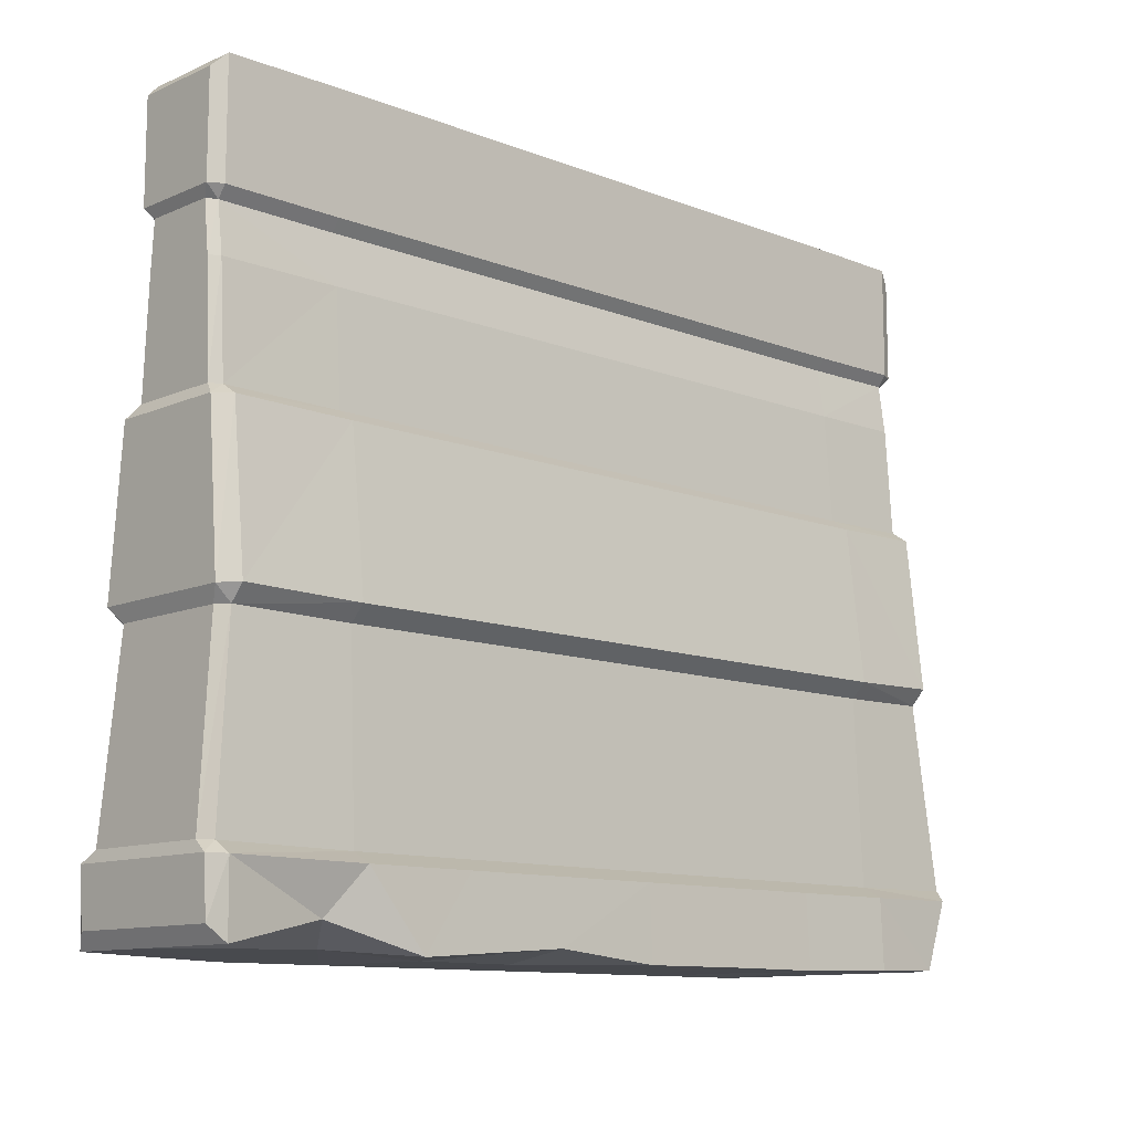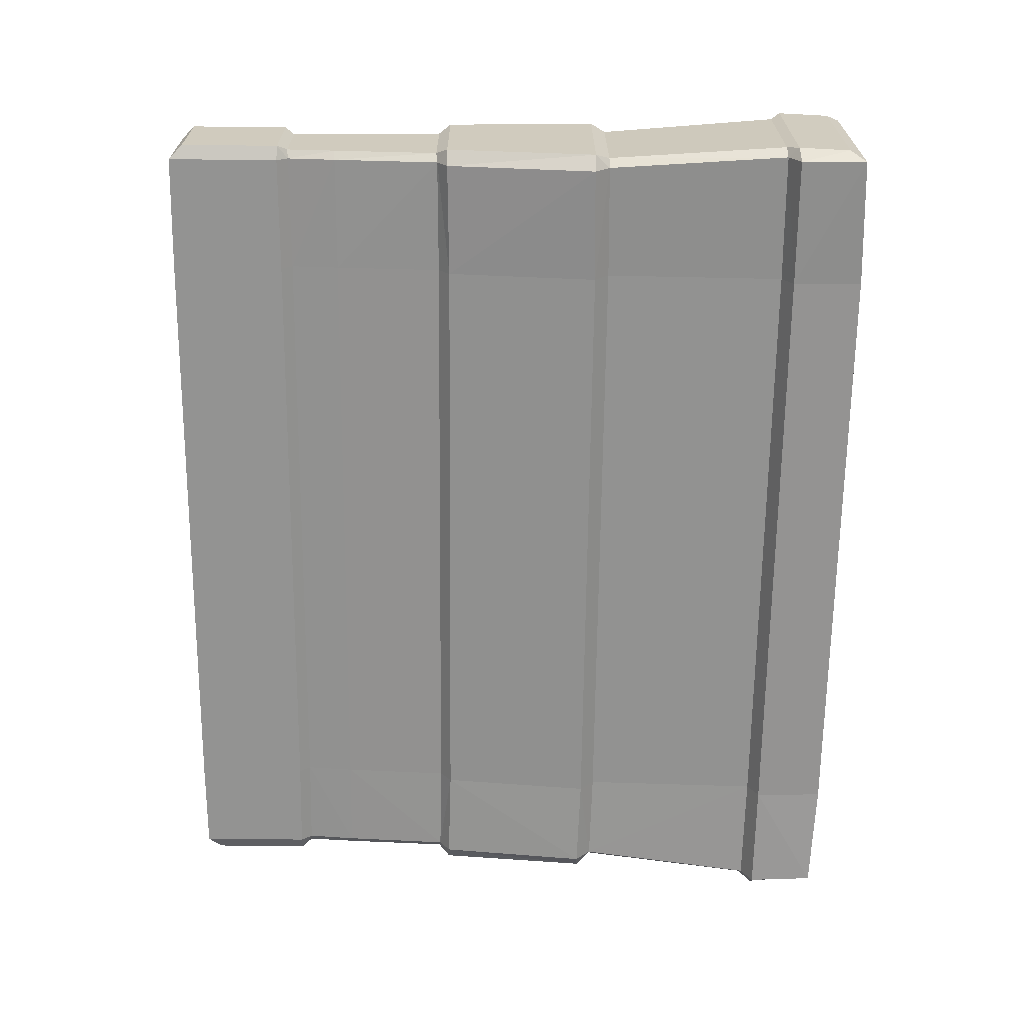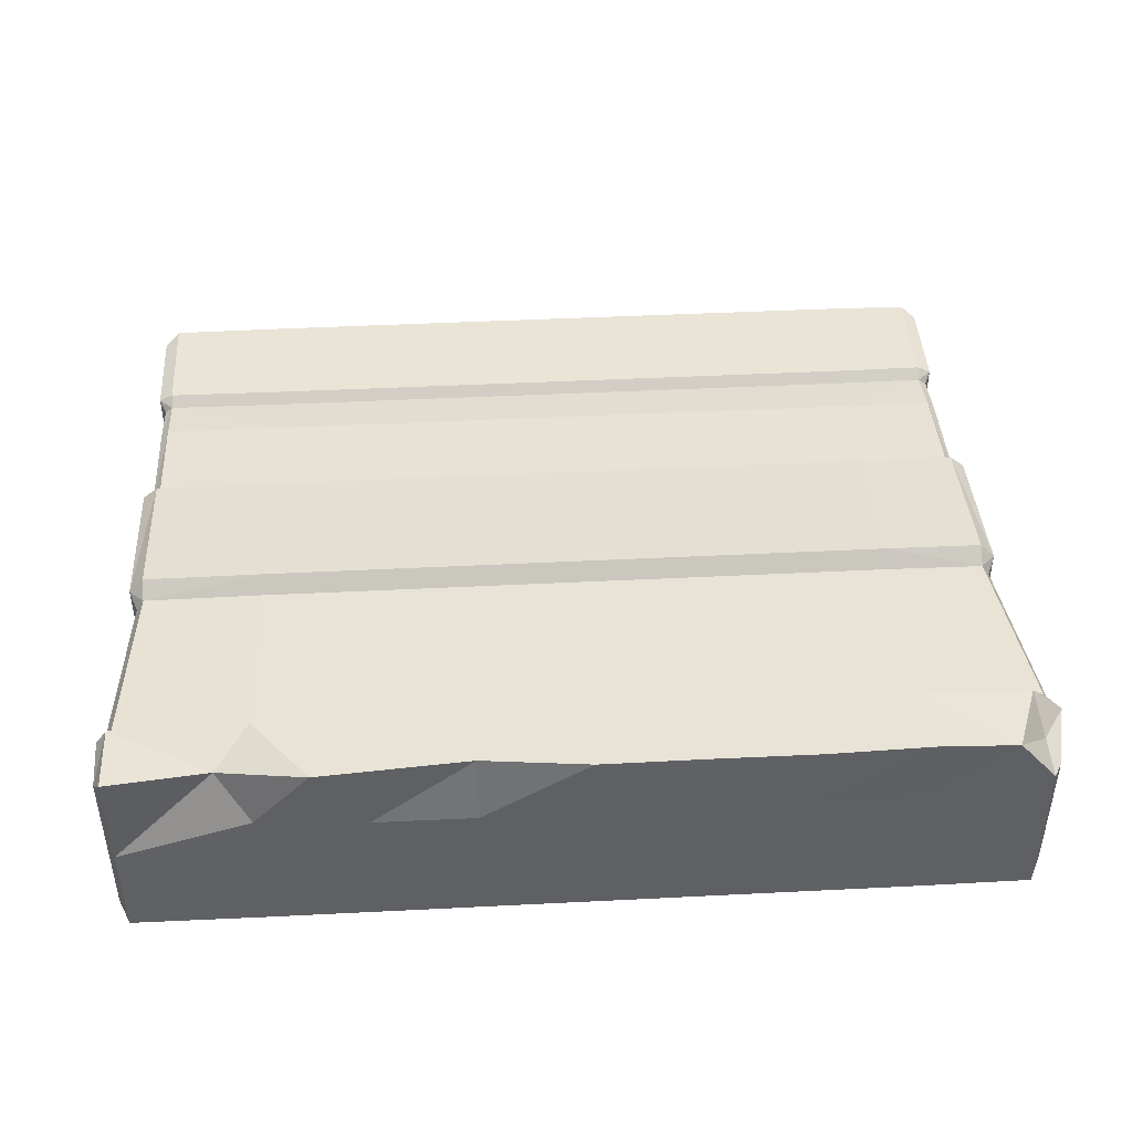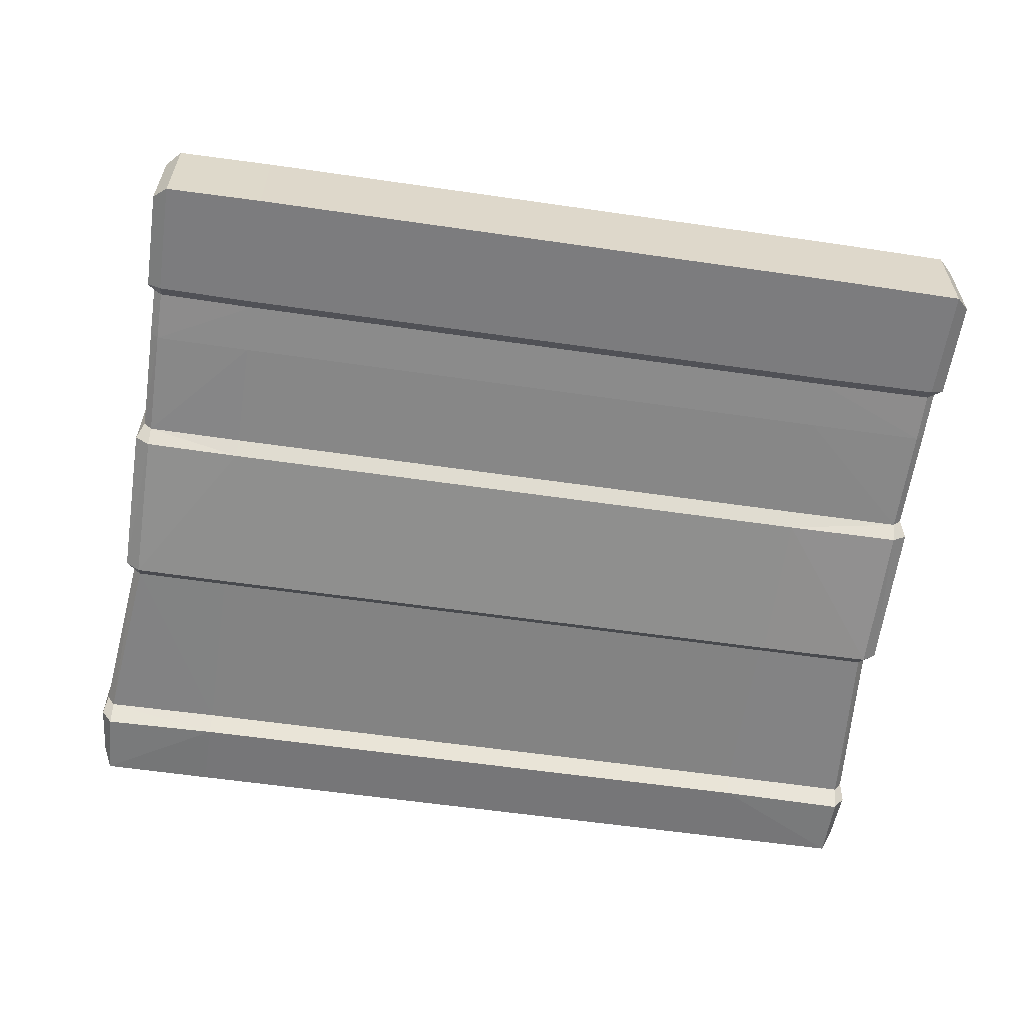
<metadata>
{"format":"obj","ext":"obj","renderer":"f3d","projection":"perspective","resolution":1024,"background":"white","views":[{"elev":-11.2,"azim":-43.5,"up":"+Y"},{"elev":-66.6,"azim":-90.6,"up":"+Z"},{"elev":43.9,"azim":-3.4,"up":"+Z"},{"elev":-58.9,"azim":171.5,"up":"+Z"}]}
</metadata>
<code>
v  -1.527 1.274 0.1727
v  -1.527 0.868 0.1727
v  -1.105 0.8644 0.1727
v  -1.105 1.278 0.1727
v  1.485 1.274 0.1727
v  1.137 1.278 0.1727
v  1.137 0.8644 0.1727
v  1.485 0.868 0.1727
v  -1.577 1.226 0.1489
v  -1.577 0.8668 0.1489
v  1.534 1.226 0.1489
v  1.534 0.8668 0.1489
v  -1.577 1.226 -0.1725
v  -1.527 1.274 -0.1963
v  -1.527 0.868 -0.1963
v  -1.577 0.8668 -0.1725
v  1.485 0.868 -0.1963
v  1.485 1.274 -0.1963
v  1.534 1.226 -0.1725
v  1.534 0.8668 -0.1725
v  -1.105 1.278 -0.1963
v  -1.105 0.8644 -0.1963
v  1.137 0.8644 -0.1963
v  1.137 1.278 -0.1963
v  -0.7192 1.278 -0.1963
v  -0.7192 0.8644 -0.1963
v  0.7517 0.8644 -0.1963
v  0.7517 1.278 -0.1963
v  -0.7192 0.8644 0.1727
v  -0.7192 1.278 0.1727
v  0.7517 1.278 0.1727
v  0.7517 0.8644 0.1727
v  -0.3613 0.8644 0.1727
v  -0.3613 1.278 0.1727
v  0.3938 1.278 0.1727
v  0.3938 0.8644 0.1727
v  -0.3613 1.278 -0.1963
v  -0.3613 0.8644 -0.1963
v  0.3938 0.8644 -0.1963
v  0.3938 1.278 -0.1963
v  0.0162 1.278 -0.1963
v  0.0162 0.8644 -0.1963
v  0.0162 0.8644 0.1727
v  0.0162 1.278 0.1727
v  -0.3613 0.8246 0.1408
v  0.0162 0.8246 0.1408
v  0.3938 0.8246 0.1408
v  0.0162 0.8246 -0.1644
v  -0.3613 0.8246 -0.1644
v  0.3938 0.8246 -0.1644
v  -0.7192 0.8246 0.1408
v  0.7517 0.8246 0.1408
v  -0.7192 0.8246 -0.1644
v  0.7517 0.8246 -0.1644
v  -1.105 0.8246 0.1408
v  1.137 0.8246 0.1408
v  -1.105 0.8246 -0.1644
v  1.137 0.8246 -0.1644
v  -1.527 0.8282 -0.1644
v  1.485 0.8282 -0.1644
v  -1.527 0.8282 0.1408
v  1.485 0.8282 0.1408
v  -1.528 0.6501 0.1654
v  -1.106 0.6484 0.1672
v  1.138 0.6484 0.1672
v  1.485 0.6501 0.1654
v  -1.106 0.6484 -0.1795
v  -1.528 0.6501 -0.1812
v  1.485 0.6501 -0.1812
v  1.138 0.6484 -0.1795
v  -0.7203 0.6484 -0.1795
v  0.7527 0.6484 -0.1795
v  -0.7203 0.6484 0.1672
v  0.7527 0.6484 0.1672
v  -0.3623 0.6484 -0.1795
v  0.3948 0.6484 -0.1795
v  -0.3623 0.6484 0.1672
v  0.3948 0.6484 0.1672
v  0.0162 0.6484 -0.1795
v  0.0162 0.6484 0.1672
v  -0.3633 0.2564 0.195
v  0.0162 0.2564 0.195
v  0.3957 0.2564 0.195
v  0.0162 0.2564 -0.2027
v  -0.3633 0.2564 -0.2027
v  0.3957 0.2564 -0.2027
v  -0.7212 0.2564 0.195
v  0.7537 0.2564 0.195
v  -0.7212 0.2564 -0.2027
v  0.7537 0.2564 -0.2027
v  -1.107 0.2564 0.195
v  1.139 0.2564 0.195
v  -1.107 0.2564 -0.2027
v  1.139 0.2564 -0.2027
v  -1.528 0.2605 -0.2074
v  1.486 0.2605 -0.2074
v  -1.528 0.2605 0.1903
v  1.486 0.2605 0.1903
v  -1.581 -1.091 0.3557
v  -1.582 -1.333 0.3595
v  -1.227 -1.253 0.3115
v  -1.109 -1.095 0.3705
v  1.415 -1.333 0.3595
v  1.504 -1.091 0.3557
v  1.141 -1.095 0.3705
v  1.141 -1.342 0.3807
v  -1.109 -1.095 -0.3495
v  -1.11 -1.351 -0.3404
v  -1.582 -1.333 -0.3605
v  -1.581 -1.091 -0.3642
v  1.141 -1.095 -0.3495
v  1.56 -1.091 -0.3642
v  1.552 -1.333 -0.3605
v  1.143 -1.351 -0.3404
v  -0.7248 -1.351 -0.3404
v  -0.7235 -1.095 -0.3495
v  0.7573 -1.351 -0.3404
v  0.756 -1.095 -0.3495
v  -0.9054 -1.351 0.3795
v  -0.7235 -1.095 0.3705
v  0.756 -1.095 0.3705
v  0.7606 -1.351 0.3795
v  -0.3656 -1.095 -0.3495
v  -0.3668 -1.351 -0.3404
v  0.398 -1.095 -0.3495
v  0.3993 -1.351 -0.3404
v  -0.3668 -1.312 0.3795
v  -0.3656 -1.095 0.3705
v  0.398 -1.095 0.3705
v  0.3993 -1.35 0.3795
v  0.0162 -1.351 -0.3404
v  0.0162 -1.095 -0.3495
v  0.0162 -1.351 0.3795
v  0.0162 -1.095 0.3705
v  -1.556 0.8319 0.1152
v  -1.557 0.6537 0.1364
v  1.515 0.6537 0.1364
v  1.514 0.8319 0.1152
v  -1.557 0.6537 -0.1559
v  -1.556 0.8319 -0.1421
v  1.515 0.6537 -0.1559
v  1.514 0.8319 -0.1421
v  -1.557 0.2649 -0.1792
v  1.515 0.2649 -0.1792
v  -1.557 0.2649 0.1561
v  1.515 0.2649 0.1561
v  -1.622 -1.087 0.2957
v  -1.613 -1.278 0.2987
v  1.54 -1.203 0.2403
v  1.619 -1.087 0.2535
v  -1.613 -1.278 -0.3083
v  -1.622 -1.087 -0.3113
v  1.601 -1.087 -0.3113
v  1.583 -1.278 -0.3083
v  -1.528 0.2214 0.251
v  -1.107 0.2142 0.2589
v  1.486 0.2214 0.251
v  1.14 0.2142 0.2589
v  -1.528 -0.332 0.3114
v  -1.108 -0.3423 0.3235
v  1.486 -0.332 0.3114
v  1.14 -0.3423 0.3235
v  -1.107 0.2142 -0.2546
v  -1.528 0.2214 -0.2625
v  1.14 0.2142 -0.2546
v  1.486 0.2214 -0.2625
v  -1.108 -0.3423 -0.3165
v  -1.528 -0.332 -0.3286
v  1.486 -0.332 -0.3286
v  1.14 -0.3423 -0.3165
v  -0.7218 0.2142 -0.2546
v  0.7543 0.2142 -0.2546
v  -0.7224 -0.3423 -0.3165
v  0.7549 -0.3423 -0.3165
v  -0.7218 0.2142 0.2589
v  0.7543 0.2142 0.2589
v  -0.7224 -0.3423 0.3235
v  0.7549 -0.3423 0.3235
v  -0.3639 0.2142 -0.2546
v  0.3964 0.2142 -0.2546
v  -0.3645 -0.3423 -0.3165
v  0.397 -0.3423 -0.3165
v  -0.3639 0.2142 0.2589
v  0.3964 0.2142 0.2589
v  -0.3645 -0.3423 0.3235
v  0.397 -0.3423 0.3235
v  0.0162 0.2142 -0.2546
v  0.0162 -0.3423 -0.3165
v  0.0162 0.2142 0.2589
v  0.0162 -0.3423 0.3235
v  -1.581 0.2223 0.2066
v  1.539 0.2223 0.2066
v  -1.581 -0.3346 0.2557
v  1.539 -0.3346 0.2557
v  -1.581 0.2223 -0.2264
v  1.539 0.2223 -0.2264
v  -1.581 -0.3346 -0.2839
v  1.539 -0.3346 -0.2839
v  -0.365 -0.3954 0.2706
v  0.0162 -0.3954 0.2706
v  0.3975 -0.3954 0.2706
v  0.0162 -0.3954 -0.2587
v  -0.365 -0.3954 -0.2587
v  0.3975 -0.3954 -0.2587
v  -0.723 -0.3954 0.2706
v  0.7554 -0.3954 0.2706
v  -0.723 -0.3954 -0.2587
v  0.7554 -0.3954 -0.2587
v  -1.108 -0.3954 0.2706
v  1.141 -0.3954 0.2706
v  -1.108 -0.3954 -0.2587
v  1.141 -0.3954 -0.2587
v  -1.528 -0.3881 -0.2691
v  1.486 -0.3881 -0.2691
v  -1.528 -0.3881 0.2601
v  1.486 -0.3881 0.2601
v  -1.557 -0.3872 -0.2312
v  1.515 -0.3872 -0.2312
v  -1.557 -0.3872 0.215
v  1.515 -0.3872 0.215
v  -0.3653 -1.056 0.2987
v  0.0162 -1.056 0.2987
v  0.3978 -1.056 0.2987
v  0.0162 -1.056 -0.2835
v  -0.3653 -1.056 -0.2835
v  0.3978 -1.056 -0.2835
v  -0.7232 -1.056 0.2987
v  0.7557 -1.056 0.2987
v  -0.7232 -1.056 -0.2835
v  0.7557 -1.056 -0.2835
v  -1.109 -1.056 0.2987
v  1.141 -1.056 0.2987
v  -1.109 -1.056 -0.2835
v  1.141 -1.056 -0.2835
v  -1.581 -1.05 -0.2952
v  1.56 -1.05 -0.2952
v  -1.581 -1.05 0.287
v  1.56 -1.05 0.287
v  -1.61 -1.048 -0.2529
v  1.589 -1.048 -0.2529
v  -1.61 -1.048 0.238
v  1.589 -1.048 0.238
v  -1.577 1.226 -0.0118
v  -1.577 0.8668 -0.0118
v  1.534 1.226 -0.0118
v  1.534 0.8668 -0.0118
v  -1.527 1.274 -0.0118
v  -1.105 1.278 -0.0118
v  1.485 1.274 -0.0118
v  1.137 1.278 -0.0118
v  -0.7192 1.278 -0.0118
v  0.7517 1.278 -0.0118
v  -0.3613 1.278 -0.0118
v  0.3938 1.278 -0.0118
v  0.0162 1.278 -0.0118
v  -1.556 0.8319 -0.0134
v  -1.557 0.6537 -0.0097
v  1.515 0.6537 -0.0097
v  1.514 0.8319 -0.0134
v  -1.557 0.2649 -0.0116
v  1.515 0.2649 -0.0116
v  -1.622 -1.087 -0.0078
v  -1.613 -1.278 -0.0048
v  1.583 -1.278 0.1914
v  1.601 -1.087 -0.0078
v  -1.581 0.2223 -0.0099
v  1.539 0.2223 -0.0099
v  -1.581 -0.3346 -0.0141
v  1.539 -0.3346 -0.0141
v  -1.557 -0.3872 -0.0081
v  1.515 -0.3872 -0.0081
v  -1.61 -1.048 -0.0075
v  1.589 -1.048 -0.0075
v  -1.582 -1.333 -0.0005
v  1.552 -1.333 0.1957
v  -1.11 -1.328 0.1396
v  1.143 -1.328 0.1396
v  -0.7248 -1.351 0.1396
v  0.7573 -1.351 0.1396
v  -0.3668 -1.353 0.1396
v  0.3993 -1.353 0.1396
v  0.0162 -1.351 0.0196
g default
f 1 2 3
f 3 4 1
f 5 6 7
f 7 8 5
f 9 10 2
f 2 1 9
f 11 5 8
f 8 12 11
f 13 14 15
f 15 16 13
f 17 18 19
f 19 20 17
f 15 14 21
f 21 22 15
f 17 23 24
f 24 18 17
f 21 25 26
f 26 22 21
f 24 23 27
f 27 28 24
f 3 29 30
f 30 4 3
f 7 6 31
f 31 32 7
f 29 33 34
f 34 30 29
f 32 31 35
f 35 36 32
f 25 37 38
f 38 26 25
f 28 27 39
f 39 40 28
f 37 41 42
f 42 38 37
f 40 39 42
f 42 41 40
f 33 43 44
f 44 34 33
f 36 35 44
f 44 43 36
f 45 46 43
f 43 33 45
f 47 36 43
f 43 46 47
f 48 49 38
f 38 42 48
f 48 42 39
f 39 50 48
f 29 51 45
f 45 33 29
f 32 36 47
f 47 52 32
f 38 49 53
f 53 26 38
f 39 27 54
f 54 50 39
f 55 51 29
f 29 3 55
f 56 7 32
f 32 52 56
f 22 26 53
f 53 57 22
f 54 27 23
f 23 58 54
f 22 57 59
f 59 15 22
f 23 17 60
f 60 58 23
f 2 61 55
f 55 3 2
f 8 7 56
f 56 62 8
f 61 63 64
f 64 55 61
f 62 56 65
f 65 66 62
f 57 67 68
f 68 59 57
f 58 60 69
f 69 70 58
f 71 67 57
f 57 53 71
f 72 54 58
f 58 70 72
f 64 73 51
f 51 55 64
f 65 56 52
f 52 74 65
f 49 75 71
f 71 53 49
f 50 54 72
f 72 76 50
f 51 73 77
f 77 45 51
f 52 47 78
f 78 74 52
f 79 75 49
f 49 48 79
f 79 48 50
f 50 76 79
f 77 80 46
f 46 45 77
f 78 47 46
f 46 80 78
f 81 82 80
f 80 77 81
f 83 78 80
f 80 82 83
f 84 85 75
f 75 79 84
f 84 79 76
f 76 86 84
f 73 87 81
f 81 77 73
f 74 78 83
f 83 88 74
f 75 85 89
f 89 71 75
f 76 72 90
f 90 86 76
f 91 87 73
f 73 64 91
f 92 65 74
f 74 88 92
f 89 93 67
f 67 71 89
f 90 72 70
f 70 94 90
f 67 93 95
f 95 68 67
f 70 69 96
f 96 94 70
f 64 63 97
f 97 91 64
f 98 66 65
f 65 92 98
f 99 100 101
f 101 102 99
f 103 104 105
f 105 106 103
f 107 108 109
f 109 110 107
f 111 112 113
f 113 114 111
f 115 108 107
f 107 116 115
f 117 118 111
f 111 114 117
f 102 101 119
f 119 120 102
f 106 105 121
f 121 122 106
f 123 124 115
f 115 116 123
f 125 118 117
f 117 126 125
f 120 119 127
f 127 128 120
f 121 129 130
f 130 122 121
f 131 124 123
f 123 132 131
f 131 132 125
f 125 126 131
f 127 133 134
f 134 128 127
f 130 129 134
f 134 133 130
f 59 68 59
f 60 69 60
f 63 61 61
f 62 62 66
f 61 135 136
f 136 63 61
f 62 66 137
f 137 138 62
f 59 68 139
f 139 140 59
f 141 69 60
f 60 142 141
f 16 15 59
f 59 140 16
f 60 17 20
f 20 142 60
f 10 135 61
f 61 2 10
f 62 138 12
f 12 8 62
f 68 95 143
f 143 139 68
f 69 141 144
f 144 96 69
f 63 136 145
f 145 97 63
f 146 137 66
f 66 98 146
f 99 147 148
f 148 100 99
f 149 150 104
f 104 103 149
f 110 109 151
f 151 152 110
f 112 153 154
f 154 113 112
f 155 156 91
f 91 97 155
f 157 98 92
f 92 158 157
f 159 160 156
f 156 155 159
f 161 157 158
f 158 162 161
f 163 164 95
f 95 93 163
f 165 94 96
f 96 166 165
f 163 167 168
f 168 164 163
f 169 170 165
f 165 166 169
f 89 171 163
f 163 93 89
f 90 94 165
f 165 172 90
f 171 173 167
f 167 163 171
f 172 165 170
f 170 174 172
f 91 156 175
f 175 87 91
f 92 88 176
f 176 158 92
f 156 160 177
f 177 175 156
f 158 176 178
f 178 162 158
f 179 171 89
f 89 85 179
f 180 86 90
f 90 172 180
f 181 173 171
f 171 179 181
f 182 180 172
f 172 174 182
f 175 183 81
f 81 87 175
f 176 88 83
f 83 184 176
f 177 185 183
f 183 175 177
f 178 176 184
f 184 186 178
f 84 187 179
f 179 85 84
f 84 86 180
f 180 187 84
f 187 188 181
f 181 179 187
f 187 180 182
f 182 188 187
f 81 183 189
f 189 82 81
f 83 82 189
f 189 184 83
f 183 185 190
f 190 189 183
f 184 189 190
f 190 186 184
f 191 155 97
f 97 145 191
f 192 146 98
f 98 157 192
f 193 159 155
f 155 191 193
f 194 192 157
f 157 161 194
f 95 164 195
f 195 143 95
f 196 166 96
f 96 144 196
f 164 168 197
f 197 195 164
f 198 169 166
f 166 196 198
f 185 199 200
f 200 190 185
f 186 190 200
f 200 201 186
f 188 202 203
f 203 181 188
f 188 182 204
f 204 202 188
f 205 199 185
f 185 177 205
f 206 178 186
f 186 201 206
f 203 207 173
f 173 181 203
f 204 182 174
f 174 208 204
f 160 209 205
f 205 177 160
f 162 178 206
f 206 210 162
f 173 207 211
f 211 167 173
f 174 170 212
f 212 208 174
f 167 211 213
f 213 168 167
f 214 212 170
f 170 169 214
f 215 209 160
f 160 159 215
f 216 161 162
f 162 210 216
f 213 217 197
f 197 168 213
f 214 169 198
f 198 218 214
f 193 219 215
f 215 159 193
f 216 220 194
f 194 161 216
f 199 221 222
f 222 200 199
f 201 200 222
f 222 223 201
f 221 128 134
f 134 222 221
f 223 222 134
f 134 129 223
f 202 224 225
f 225 203 202
f 202 204 226
f 226 224 202
f 224 132 123
f 123 225 224
f 224 226 125
f 125 132 224
f 227 221 199
f 199 205 227
f 228 206 201
f 201 223 228
f 120 128 221
f 221 227 120
f 121 228 223
f 223 129 121
f 225 229 207
f 207 203 225
f 226 204 208
f 208 230 226
f 123 116 229
f 229 225 123
f 125 226 230
f 230 118 125
f 209 231 227
f 227 205 209
f 210 206 228
f 228 232 210
f 231 102 120
f 120 227 231
f 232 228 121
f 121 105 232
f 207 229 233
f 233 211 207
f 208 212 234
f 234 230 208
f 229 116 107
f 107 233 229
f 230 234 111
f 111 118 230
f 233 235 213
f 213 211 233
f 234 212 214
f 214 236 234
f 107 110 235
f 235 233 107
f 111 234 236
f 236 112 111
f 215 237 231
f 231 209 215
f 232 238 216
f 216 210 232
f 99 102 231
f 231 237 99
f 104 238 232
f 232 105 104
f 235 239 217
f 217 213 235
f 236 214 218
f 218 240 236
f 235 110 152
f 152 239 235
f 153 112 236
f 236 240 153
f 241 237 215
f 215 219 241
f 242 220 216
f 216 238 242
f 147 99 237
f 237 241 147
f 150 242 238
f 238 104 150
f 243 244 10
f 10 9 243
f 245 11 12
f 12 246 245
f 13 16 244
f 244 243 13
f 19 245 246
f 246 20 19
f 247 248 21
f 21 14 247
f 249 18 24
f 24 250 249
f 248 247 1
f 1 4 248
f 5 249 250
f 250 6 5
f 13 243 247
f 247 14 13
f 249 245 19
f 19 18 249
f 9 1 247
f 247 243 9
f 11 245 249
f 249 5 11
f 248 251 25
f 25 21 248
f 250 24 28
f 28 252 250
f 4 30 251
f 251 248 4
f 6 250 252
f 252 31 6
f 251 253 37
f 37 25 251
f 252 28 40
f 40 254 252
f 30 34 253
f 253 251 30
f 31 252 254
f 254 35 31
f 253 255 41
f 41 37 253
f 254 40 41
f 41 255 254
f 34 44 255
f 255 253 34
f 35 254 255
f 255 44 35
f 135 256 257
f 257 136 135
f 258 259 138
f 138 137 258
f 140 139 257
f 257 256 140
f 142 259 258
f 258 141 142
f 244 256 135
f 135 10 244
f 246 12 138
f 138 259 246
f 244 16 140
f 140 256 244
f 142 20 246
f 246 259 142
f 136 257 260
f 260 145 136
f 261 258 137
f 137 146 261
f 139 143 260
f 260 257 139
f 141 258 261
f 261 144 141
f 147 262 263
f 263 148 147
f 264 265 150
f 150 149 264
f 262 152 151
f 151 263 262
f 154 153 265
f 265 264 154
f 266 260 143
f 143 195 266
f 267 196 144
f 144 261 267
f 266 191 145
f 145 260 266
f 146 192 267
f 267 261 146
f 268 266 195
f 195 197 268
f 269 198 196
f 196 267 269
f 268 193 191
f 191 266 268
f 192 194 269
f 269 267 192
f 217 270 268
f 268 197 217
f 269 271 218
f 218 198 269
f 219 193 268
f 268 270 219
f 220 271 269
f 269 194 220
f 272 270 217
f 217 239 272
f 273 240 218
f 218 271 273
f 272 241 219
f 219 270 272
f 220 242 273
f 273 271 220
f 262 272 239
f 239 152 262
f 265 153 240
f 240 273 265
f 262 147 241
f 241 272 262
f 242 150 265
f 265 273 242
f 148 263 274
f 274 100 148
f 275 264 149
f 149 103 275
f 151 109 274
f 274 263 151
f 154 264 275
f 275 113 154
f 274 276 101
f 101 100 274
f 277 275 103
f 103 106 277
f 274 109 108
f 108 276 274
f 113 275 277
f 277 114 113
f 119 101 276
f 276 278 119
f 106 122 279
f 279 277 106
f 276 108 115
f 115 278 276
f 277 279 117
f 117 114 277
f 280 278 115
f 115 124 280
f 281 126 117
f 117 279 281
f 127 119 278
f 278 280 127
f 130 281 279
f 279 122 130
f 124 131 282
f 282 280 124
f 282 131 126
f 126 281 282
f 280 282 133
f 133 127 280
f 133 282 281
f 281 130 133

</code>
